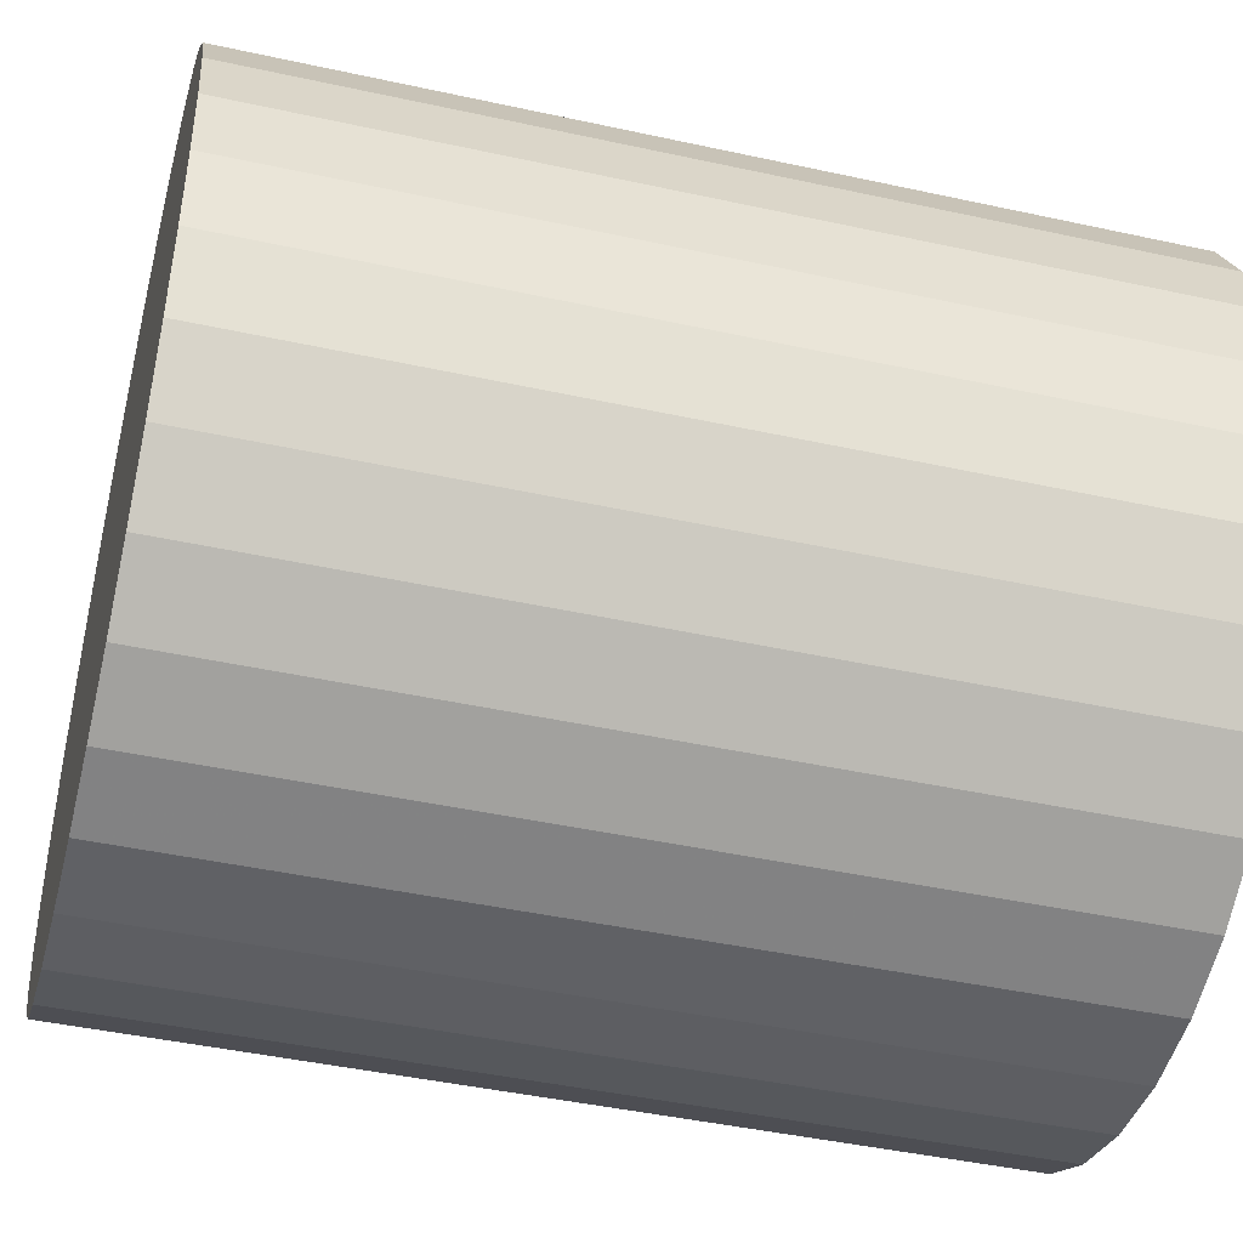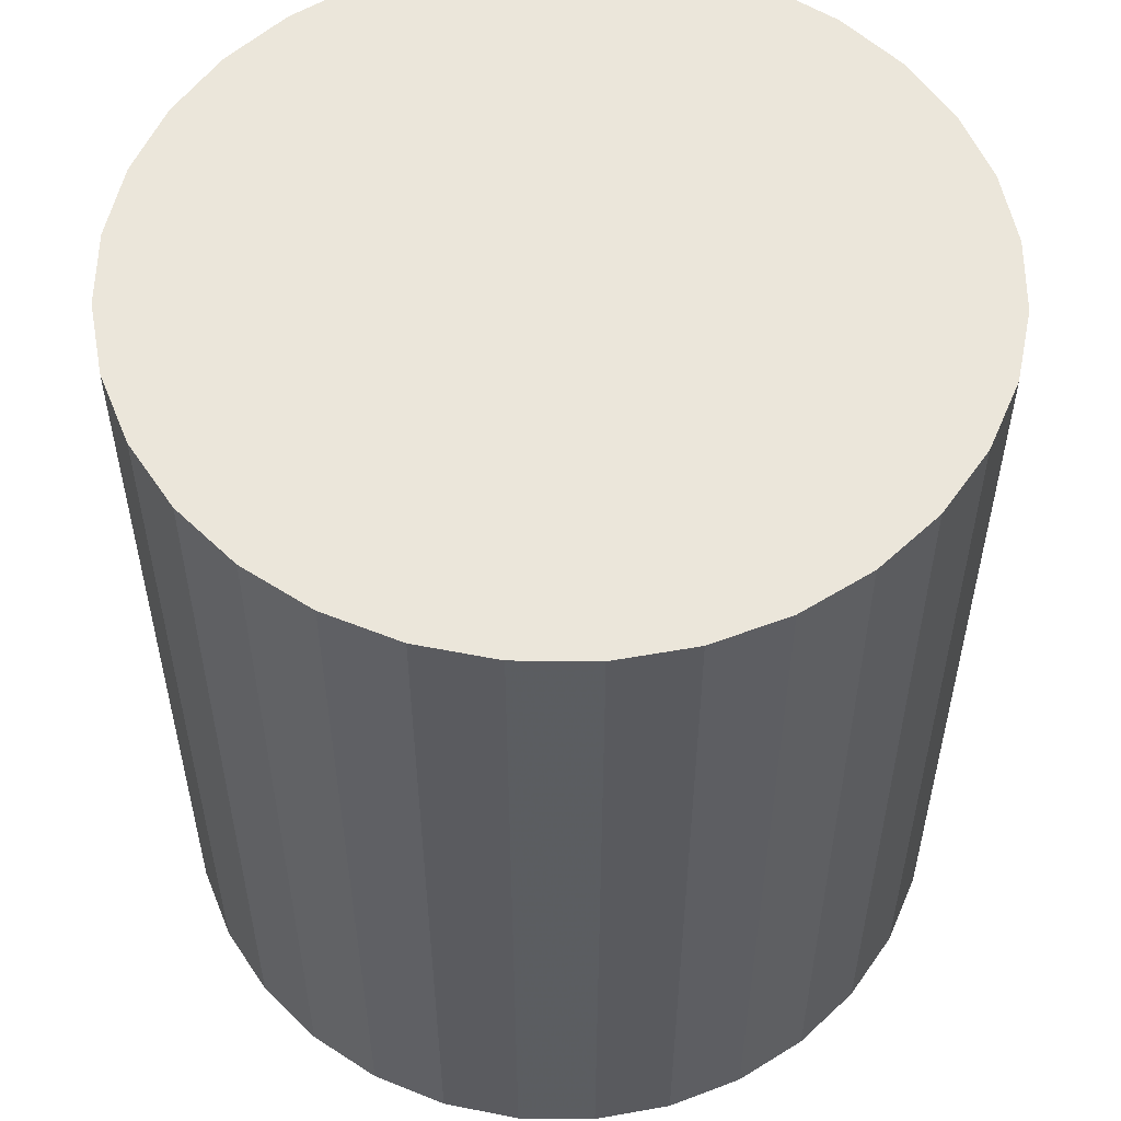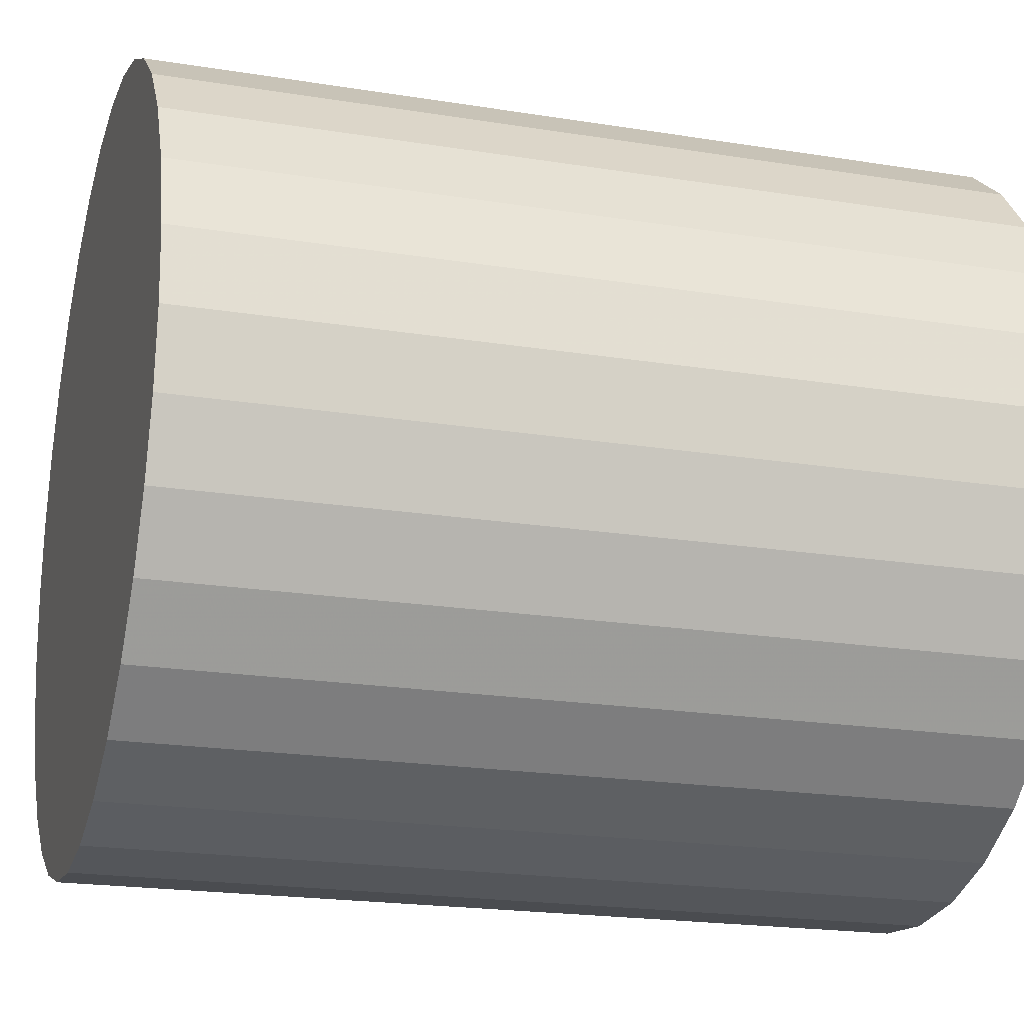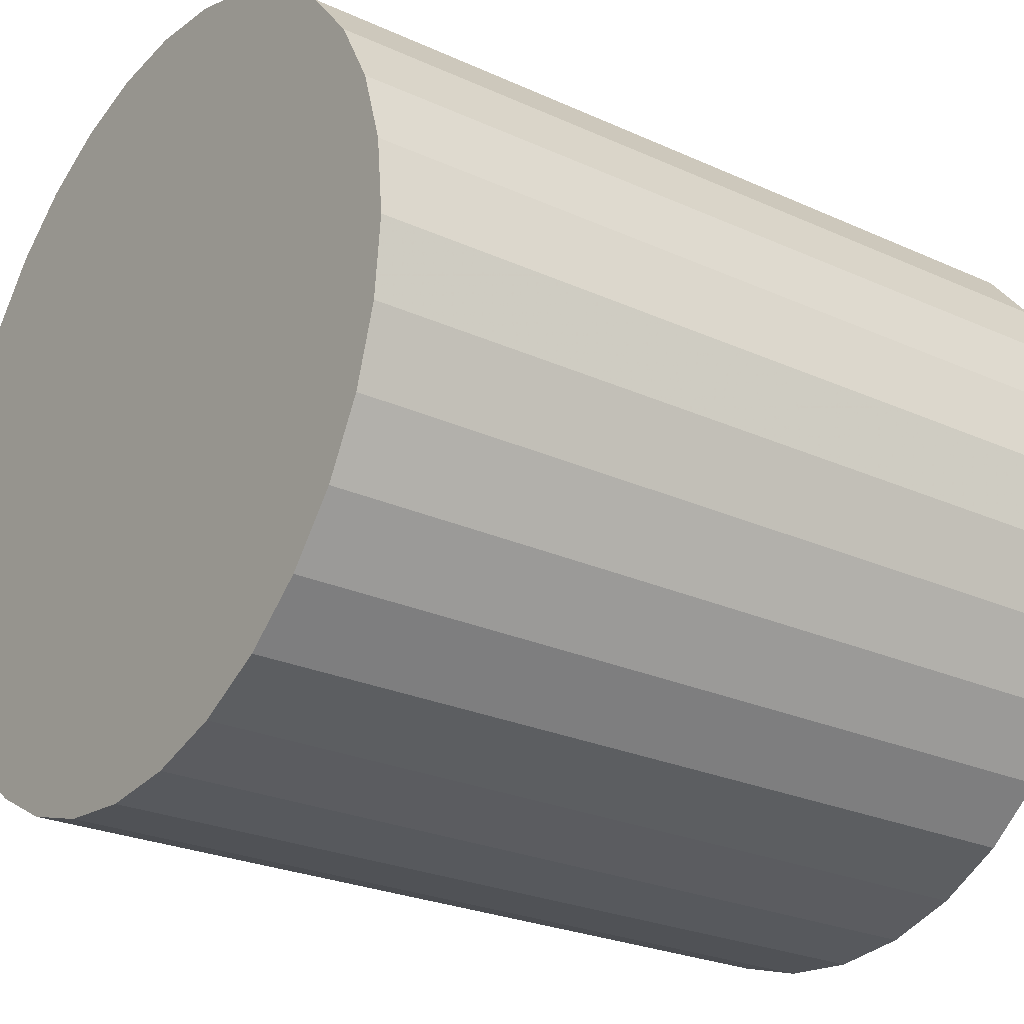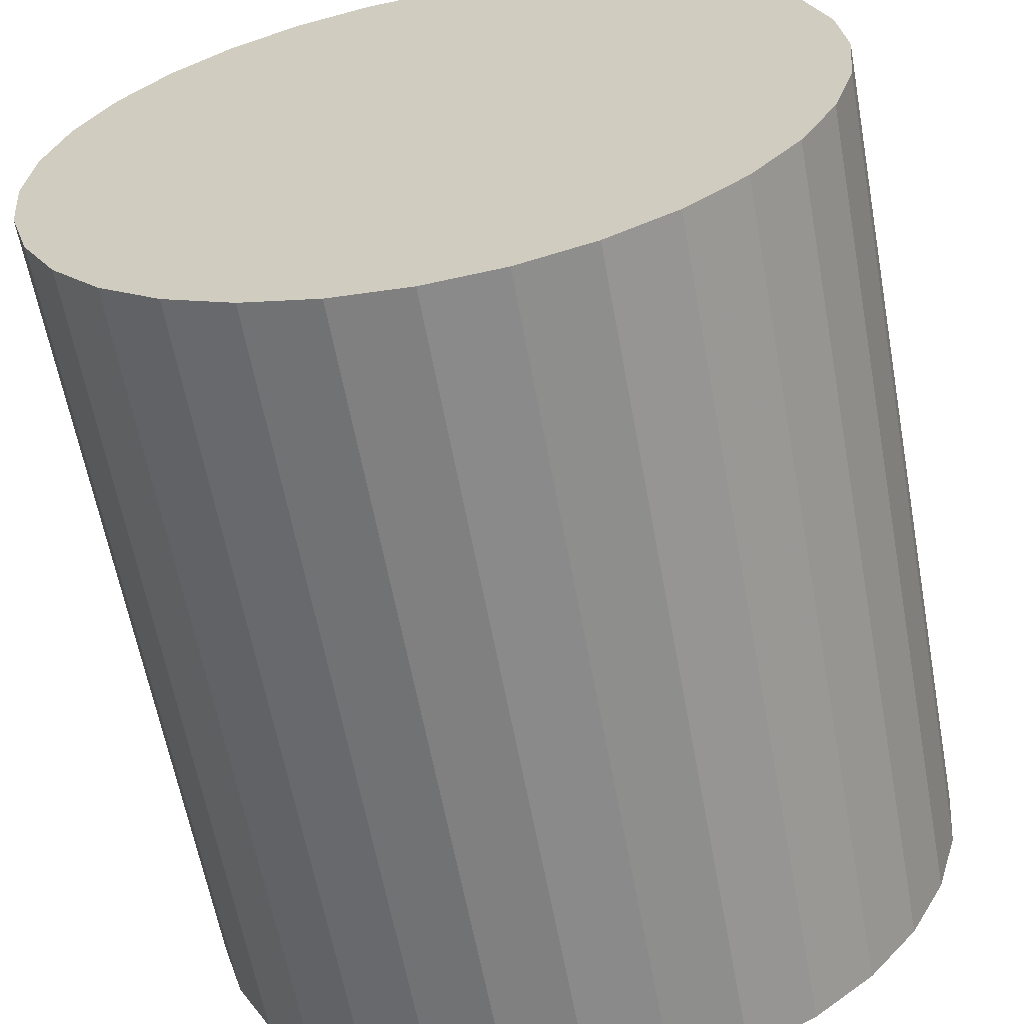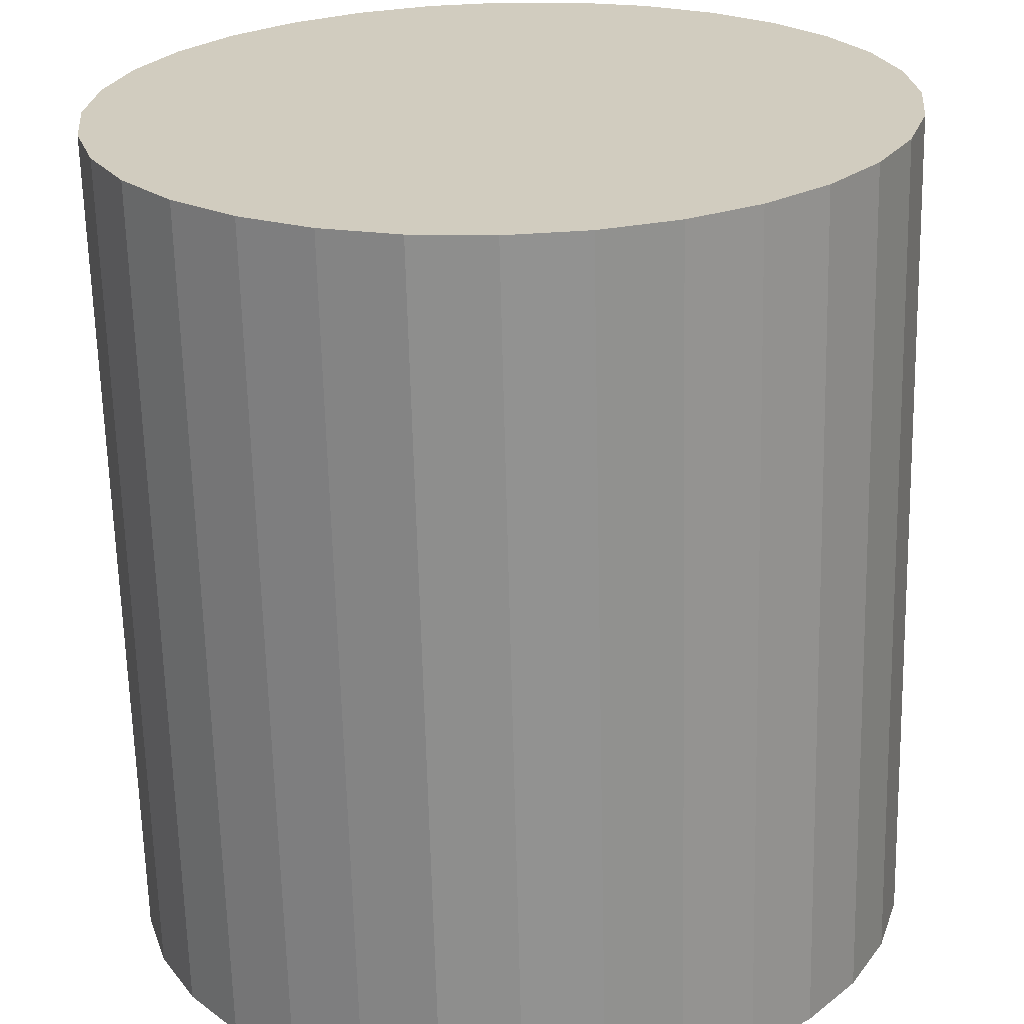
<metadata>
{"format":"obj","ext":"obj","renderer":"f3d","projection":"perspective","resolution":1024,"background":"white","views":[{"elev":-44.2,"azim":-104.4,"up":"+Y"},{"elev":54.7,"azim":-106.3,"up":"+Z"},{"elev":-20.4,"azim":73.6,"up":"+Y"},{"elev":-25.3,"azim":-126.3,"up":"+Y"},{"elev":-62.0,"azim":10.5,"up":"+Y"},{"elev":-65.8,"azim":1.4,"up":"+Y"}]}
</metadata>
<code>
v 0 0 -0.03284
v 0.03073 0 -0.03284
v 0.03073 0 0.03284
v 0 0 0.03284
v 0.03014 0.005995 -0.03284
v 0.03014 0.005995 0.03284
v 0.02839 0.01176 -0.03284
v 0.02839 0.01176 0.03284
v 0.02555 0.01707 -0.03284
v 0.02555 0.01707 0.03284
v 0.02173 0.02173 -0.03284
v 0.02173 0.02173 0.03284
v 0.01707 0.02555 -0.03284
v 0.01707 0.02555 0.03284
v 0.01176 0.02839 -0.03284
v 0.01176 0.02839 0.03284
v 0.005995 0.03014 -0.03284
v 0.005995 0.03014 0.03284
v 0 0.03073 -0.03284
v 0 0.03073 0.03284
v -0.005995 0.03014 -0.03284
v -0.005995 0.03014 0.03284
v -0.01176 0.02839 -0.03284
v -0.01176 0.02839 0.03284
v -0.01707 0.02555 -0.03284
v -0.01707 0.02555 0.03284
v -0.02173 0.02173 -0.03284
v -0.02173 0.02173 0.03284
v -0.02555 0.01707 -0.03284
v -0.02555 0.01707 0.03284
v -0.02839 0.01176 -0.03284
v -0.02839 0.01176 0.03284
v -0.03014 0.005995 -0.03284
v -0.03014 0.005995 0.03284
v -0.03073 0 -0.03284
v -0.03073 0 0.03284
v -0.03014 -0.005995 -0.03284
v -0.03014 -0.005995 0.03284
v -0.02839 -0.01176 -0.03284
v -0.02839 -0.01176 0.03284
v -0.02555 -0.01707 -0.03284
v -0.02555 -0.01707 0.03284
v -0.02173 -0.02173 -0.03284
v -0.02173 -0.02173 0.03284
v -0.01707 -0.02555 -0.03284
v -0.01707 -0.02555 0.03284
v -0.01176 -0.02839 -0.03284
v -0.01176 -0.02839 0.03284
v -0.005995 -0.03014 -0.03284
v -0.005995 -0.03014 0.03284
v -0 -0.03073 -0.03284
v -0 -0.03073 0.03284
v 0.005995 -0.03014 -0.03284
v 0.005995 -0.03014 0.03284
v 0.01176 -0.02839 -0.03284
v 0.01176 -0.02839 0.03284
v 0.01707 -0.02555 -0.03284
v 0.01707 -0.02555 0.03284
v 0.02173 -0.02173 -0.03284
v 0.02173 -0.02173 0.03284
v 0.02555 -0.01707 -0.03284
v 0.02555 -0.01707 0.03284
v 0.02839 -0.01176 -0.03284
v 0.02839 -0.01176 0.03284
v 0.03014 -0.005995 -0.03284
v 0.03014 -0.005995 0.03284
f 2 1 5
f 2 5 3
f 3 5 6
f 3 6 4
f 5 1 7
f 5 7 6
f 6 7 8
f 6 8 4
f 7 1 9
f 7 9 8
f 8 9 10
f 8 10 4
f 9 1 11
f 9 11 10
f 10 11 12
f 10 12 4
f 11 1 13
f 11 13 12
f 12 13 14
f 12 14 4
f 13 1 15
f 13 15 14
f 14 15 16
f 14 16 4
f 15 1 17
f 15 17 16
f 16 17 18
f 16 18 4
f 17 1 19
f 17 19 18
f 18 19 20
f 18 20 4
f 19 1 21
f 19 21 20
f 20 21 22
f 20 22 4
f 21 1 23
f 21 23 22
f 22 23 24
f 22 24 4
f 23 1 25
f 23 25 24
f 24 25 26
f 24 26 4
f 25 1 27
f 25 27 26
f 26 27 28
f 26 28 4
f 27 1 29
f 27 29 28
f 28 29 30
f 28 30 4
f 29 1 31
f 29 31 30
f 30 31 32
f 30 32 4
f 31 1 33
f 31 33 32
f 32 33 34
f 32 34 4
f 33 1 35
f 33 35 34
f 34 35 36
f 34 36 4
f 35 1 37
f 35 37 36
f 36 37 38
f 36 38 4
f 37 1 39
f 37 39 38
f 38 39 40
f 38 40 4
f 39 1 41
f 39 41 40
f 40 41 42
f 40 42 4
f 41 1 43
f 41 43 42
f 42 43 44
f 42 44 4
f 43 1 45
f 43 45 44
f 44 45 46
f 44 46 4
f 45 1 47
f 45 47 46
f 46 47 48
f 46 48 4
f 47 1 49
f 47 49 48
f 48 49 50
f 48 50 4
f 49 1 51
f 49 51 50
f 50 51 52
f 50 52 4
f 51 1 53
f 51 53 52
f 52 53 54
f 52 54 4
f 53 1 55
f 53 55 54
f 54 55 56
f 54 56 4
f 55 1 57
f 55 57 56
f 56 57 58
f 56 58 4
f 57 1 59
f 57 59 58
f 58 59 60
f 58 60 4
f 59 1 61
f 59 61 60
f 60 61 62
f 60 62 4
f 61 1 63
f 61 63 62
f 62 63 64
f 62 64 4
f 63 1 65
f 63 65 64
f 64 65 66
f 64 66 4
f 65 1 2
f 65 2 66
f 66 2 3
f 66 3 4

</code>
